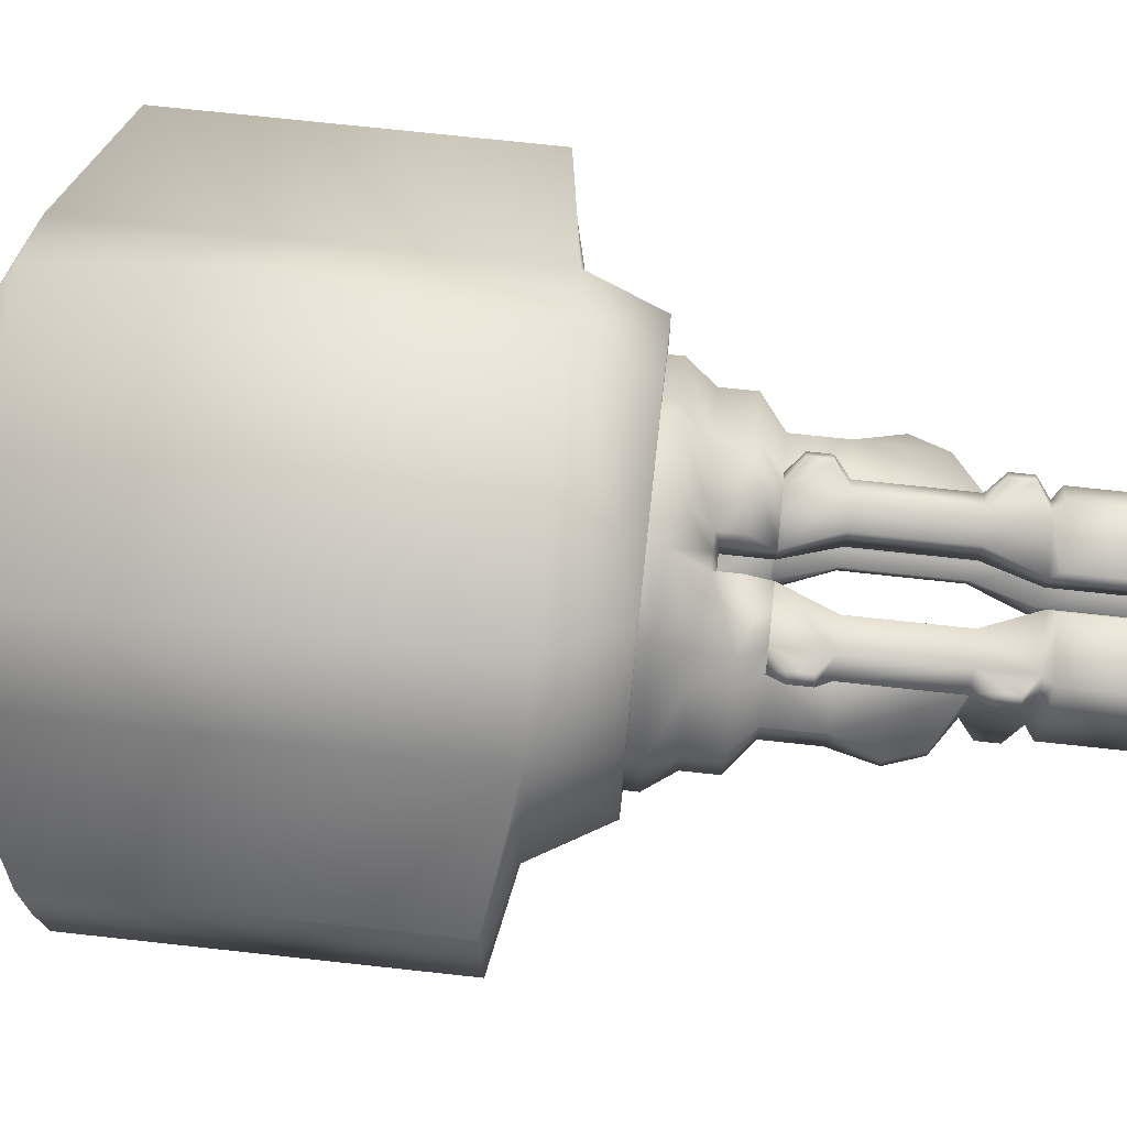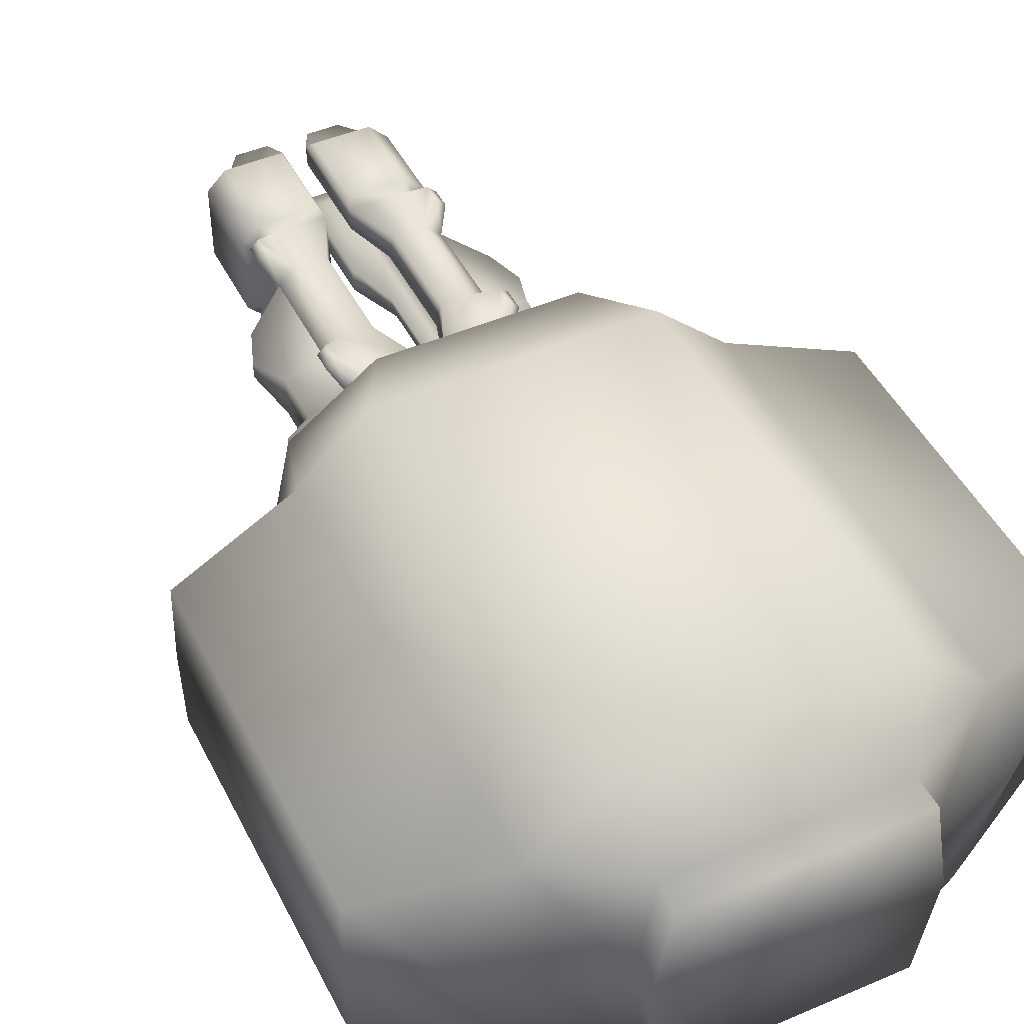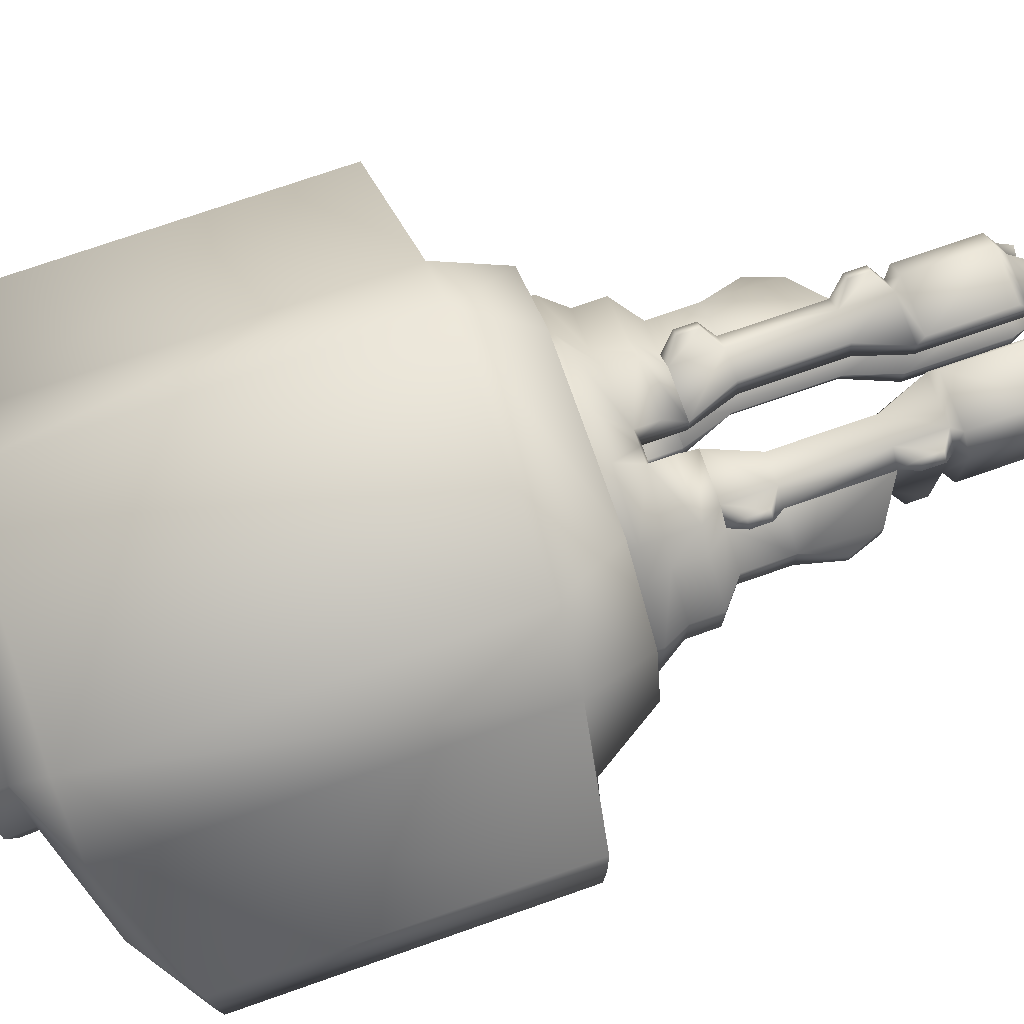
<metadata>
{"format":"obj","ext":"obj","renderer":"f3d","projection":"perspective","resolution":1024,"background":"white","views":[{"elev":72.6,"azim":-83.8,"up":"+Y"},{"elev":46.8,"azim":154.1,"up":"+Y"},{"elev":74.9,"azim":-109.2,"up":"+Y"}]}
</metadata>
<code>
o gunRail_Cylinder.020
v 0.02096 0.01265 0.3182
v 0.02632 0.005823 0.3182
v 0.02632 -0.005823 0.3182
v 0.02096 -0.01265 0.3182
v 0.02632 0.005823 0.2689
v 0.005898 0.01265 0.3182
v 0.02096 0.01265 0.1709
v 0.02096 0.01265 0.2689
v 0.005898 -0.01265 0.3182
v 0.02632 0.005823 0.1709
v 0.02632 -0.005823 0.2689
v 0.02632 -0.005823 0.1709
v 0.02096 -0.01265 0.2689
v 0.02096 -0.01265 0.1709
v 0.005898 -0.01265 0.269
v 0.005898 -0.01265 0.1707
v 0.005898 0.01265 0.269
v 0.005898 0.01265 0.1707
v 0.04432 0.02546 0.1778
v 0.01355 0.01265 0.1953
v 0.01355 0.01265 0.2444
v 0.04432 0.02546 0.1881
v 0.01355 -0.01265 0.2444
v 0.01355 -0.01265 0.1953
v 0.0306 0.02378 0.3181
v 0.03868 0.01601 0.3181
v 0.03868 -0.01601 0.3181
v 0.0306 -0.02378 0.3181
v 0.03868 0.01601 0.269
v 0.00582 0.02378 0.3181
v 0.0306 0.02378 0.1708
v 0.0306 0.02378 0.269
v 0.00582 -0.02378 0.3181
v 0.03868 0.01601 0.1708
v 0.03868 -0.01601 0.269
v 0.03868 -0.01601 0.1708
v 0.0306 -0.02378 0.269
v 0.0306 -0.02378 0.1708
v 0.00582 -0.02378 0.269
v 0.00582 -0.02378 0.1708
v 0.00582 0.02378 0.269
v 0.00582 0.02378 0.1708
v 0.0306 0.02378 0.1953
v 0.03868 0.01601 0.1953
v 0.03868 -0.01601 0.1953
v 0.0306 -0.02378 0.1953
v 0.03868 0.01601 0.2444
v 0.0306 0.02378 0.2444
v 0.03868 -0.01601 0.2444
v 0.0306 -0.02378 0.2444
v 0.04432 -0.02546 0.1881
v 0.04432 -0.02546 0.1778
v 0.01581 0.02378 0.1953
v 0.01581 0.02378 0.2444
v 0.04029 0.02933 0.1881
v 0.04029 0.02933 0.1778
v 0.01581 -0.02378 0.1953
v 0.01581 -0.02378 0.2444
v 0.04029 -0.02933 0.1881
v 0.04029 -0.02933 0.1778
v 0.04432 0.02546 0.2619
v 0.04029 0.02933 0.2619
v 0.04029 -0.02933 0.2619
v 0.04432 -0.02546 0.2619
v 0.04432 0.02546 0.2517
v 0.04029 0.02933 0.2517
v 0.04432 -0.02546 0.2517
v 0.04029 -0.02933 0.2517
v 0.03133 -0.005046 0.3267
v 0.03133 0.005047 0.3267
v 0.03753 -0.009219 0.3267
v 0.03753 0.00922 0.3267
v 0.008778 -0.01489 0.3267
v 0.01993 -0.01489 0.3267
v 0.02493 0.02274 0.3267
v 0.009705 0.02274 0.3267
v 0.009705 -0.02274 0.3267
v 0.02493 -0.02274 0.3267
v 0.008778 0.01489 0.3267
v 0.01993 0.01489 0.3267
v 0.01577 -0 0.1259
v 0.02074 0.01265 0.1709
v 0.02613 0.005823 0.1709
v 0.02613 -0.005823 0.1709
v 0.02074 -0.01265 0.1709
v 0.005864 -0.01265 0.1707
v 0.005864 0.01265 0.1707
v 0.005864 0.01265 0.1495
v 0.005864 -0.01265 0.1495
v 0.02074 -0.01265 0.1495
v 0.02613 -0.005823 0.1495
v 0.02613 0.005823 0.1495
v 0.02074 0.01265 0.1495
v 0.0306 0.02378 0.1708
v 0.03868 0.01601 0.1708
v 0.03868 -0.01601 0.1708
v 0.0306 -0.02378 0.1708
v 0.00582 -0.02378 0.1708
v 0.00582 0.02378 0.1708
v 0.03868 0.01601 0.1953
v 0.03868 -0.01601 0.1953
v 0.03868 0.01601 0.2444
v 0.03868 -0.01601 0.2444
v 0.05659 0.009608 0.1708
v 0.05659 -0.009608 0.1708
v 0.05659 0.009608 0.1953
v 0.05659 -0.009608 0.1953
v 0.05718 0.004977 0.2328
v 0.06325 0.003696 0.2162
v 0.05718 -0.004977 0.2328
v 0.06325 -0.003696 0.2162
v 0.07035 -0.01375 0.1593
v 0.07035 0.01375 0.1593
v 0.03832 0.03402 0.1593
v 0.04827 0.02291 0.1593
v 0.04827 -0.02291 0.1593
v 0.03832 -0.03402 0.1593
v 0.007566 -0.03402 0.1593
v 0.007566 0.03402 0.1593
v 0.00582 -0.02378 0.1496
v 0.00582 0.02378 0.1496
v 0.03832 0.03402 0.1435
v 0.04827 0.02291 0.1435
v 0.04827 -0.02291 0.1435
v 0.03832 -0.03402 0.1435
v 0.007566 -0.03402 0.1473
v 0.007566 0.03402 0.1473
v 0.07035 -0.01375 0.1435
v 0.07035 0.01375 0.1435
v 0.07772 -0.02294 0.1302
v 0.07772 0.02294 0.1302
v 0.04369 0.05676 0.1302
v 0.04369 0.05676 0.1166
v 0.05427 0.03823 0.1166
v 0.05427 0.03823 0.1302
v 0.05427 -0.03823 0.1302
v 0.05427 -0.03823 0.1166
v 0.04369 -0.05676 0.1166
v 0.04369 -0.05676 0.1302
v 0.01102 -0.06629 0.1302
v 0.01102 -0.06629 0.1166
v 0.01102 0.06629 0.1302
v 0.01102 0.06629 0.1166
v 0.07772 -0.02294 0.1166
v 0.07772 0.02294 0.1166
v 0.04394 0.01827 0.3141
v 0.03499 0.02713 0.3141
v 0.04394 -0.01827 0.3141
v 0.03499 -0.02713 0.3141
v 0.04394 0.01827 0.273
v 0.03499 0.02713 0.273
v 0.04394 -0.01827 0.273
v 0.03499 -0.02713 0.273
v 0.007555 -0.02713 0.3141
v 0.007555 -0.02713 0.273
v 0.007555 0.02713 0.3141
v 0.007555 0.02713 0.273
v -0.02096 0.01265 0.3182
v -0.02632 0.005823 0.3182
v -0.02632 -0.005823 0.3182
v -0.02096 -0.01265 0.3182
v -0.02632 0.005823 0.2689
v -0.005898 0.01265 0.3182
v -0.02096 0.01265 0.1709
v -0.02096 0.01265 0.2689
v -0.005898 -0.01265 0.3182
v -0.02632 0.005823 0.1709
v -0.02632 -0.005823 0.2689
v -0.02632 -0.005823 0.1709
v -0.02096 -0.01265 0.2689
v -0.02096 -0.01265 0.1709
v -0.005898 -0.01265 0.269
v -0.005898 -0.01265 0.1707
v -0.005898 0.01265 0.269
v -0.005898 0.01265 0.1707
v -0.04432 0.02546 0.1778
v -0.01355 0.01265 0.1953
v -0.01355 0.01265 0.2444
v -0.04432 0.02546 0.1881
v -0.01355 -0.01265 0.2444
v -0.01355 -0.01265 0.1953
v -0.0306 0.02378 0.3181
v -0.03868 0.01601 0.3181
v -0.03868 -0.01601 0.3181
v -0.0306 -0.02378 0.3181
v -0.03868 0.01601 0.269
v -0.00582 0.02378 0.3181
v -0.0306 0.02378 0.1708
v -0.0306 0.02378 0.269
v -0.00582 -0.02378 0.3181
v -0.03868 0.01601 0.1708
v -0.03868 -0.01601 0.269
v -0.03868 -0.01601 0.1708
v -0.0306 -0.02378 0.269
v -0.0306 -0.02378 0.1708
v -0.00582 -0.02378 0.269
v -0.00582 -0.02378 0.1708
v -0.00582 0.02378 0.269
v -0.00582 0.02378 0.1708
v -0.0306 0.02378 0.1953
v -0.03868 0.01601 0.1953
v -0.03868 -0.01601 0.1953
v -0.0306 -0.02378 0.1953
v -0.03868 0.01601 0.2444
v -0.0306 0.02378 0.2444
v -0.03868 -0.01601 0.2444
v -0.0306 -0.02378 0.2444
v -0.04432 -0.02546 0.1881
v -0.04432 -0.02546 0.1778
v -0.01581 0.02378 0.1953
v -0.01581 0.02378 0.2444
v -0.04029 0.02933 0.1881
v -0.04029 0.02933 0.1778
v -0.01581 -0.02378 0.1953
v -0.01581 -0.02378 0.2444
v -0.04029 -0.02933 0.1881
v -0.04029 -0.02933 0.1778
v -0.04432 0.02546 0.2619
v -0.04029 0.02933 0.2619
v -0.04029 -0.02933 0.2619
v -0.04432 -0.02546 0.2619
v -0.04432 0.02546 0.2517
v -0.04029 0.02933 0.2517
v -0.04432 -0.02546 0.2517
v -0.04029 -0.02933 0.2517
v -0.03133 -0.005046 0.3267
v -0.03133 0.005047 0.3267
v -0.03753 -0.009219 0.3267
v -0.03753 0.00922 0.3267
v -0.008778 -0.01489 0.3267
v -0.01993 -0.01489 0.3267
v -0.02493 0.02274 0.3267
v -0.009705 0.02274 0.3267
v -0.009705 -0.02274 0.3267
v -0.02493 -0.02274 0.3267
v -0.008778 0.01489 0.3267
v -0.01993 0.01489 0.3267
v -0.01577 -0 0.1259
v -0.02074 0.01265 0.1709
v -0.02613 0.005823 0.1709
v -0.02613 -0.005823 0.1709
v -0.02074 -0.01265 0.1709
v -0.005864 -0.01265 0.1707
v -0.005864 0.01265 0.1707
v -0.005864 0.01265 0.1495
v -0.005864 -0.01265 0.1495
v -0.02074 -0.01265 0.1495
v -0.02613 -0.005823 0.1495
v -0.02613 0.005823 0.1495
v -0.02074 0.01265 0.1495
v -0.0306 0.02378 0.1708
v -0.03868 0.01601 0.1708
v -0.03868 -0.01601 0.1708
v -0.0306 -0.02378 0.1708
v -0.00582 -0.02378 0.1708
v -0.00582 0.02378 0.1708
v -0.03868 0.01601 0.1953
v -0.03868 -0.01601 0.1953
v -0.03868 0.01601 0.2444
v -0.03868 -0.01601 0.2444
v -0.05659 0.009608 0.1708
v -0.05659 -0.009608 0.1708
v -0.05659 0.009608 0.1953
v -0.05659 -0.009608 0.1953
v -0.05718 0.004977 0.2328
v -0.06325 0.003696 0.2162
v -0.05718 -0.004977 0.2328
v -0.06325 -0.003696 0.2162
v -0.07035 -0.01375 0.1593
v -0.07035 0.01375 0.1593
v -0.03832 0.03402 0.1593
v -0.04827 0.02291 0.1593
v -0.04827 -0.02291 0.1593
v -0.03832 -0.03402 0.1593
v -0.007566 -0.03402 0.1593
v -0.007566 0.03402 0.1593
v -0.00582 -0.02378 0.1496
v -0.00582 0.02378 0.1496
v -0.03832 0.03402 0.1435
v -0.04827 0.02291 0.1435
v -0.04827 -0.02291 0.1435
v -0.03832 -0.03402 0.1435
v -0.007566 -0.03402 0.1473
v -0.007566 0.03402 0.1473
v -0.07035 -0.01375 0.1435
v -0.07035 0.01375 0.1435
v -0.07772 -0.02294 0.1302
v -0.07772 0.02294 0.1302
v -0.04369 0.05676 0.1302
v -0.04369 0.05676 0.1166
v -0.05427 0.03823 0.1166
v -0.05427 0.03823 0.1302
v -0.05427 -0.03823 0.1302
v -0.05427 -0.03823 0.1166
v -0.04369 -0.05676 0.1166
v -0.04369 -0.05676 0.1302
v -0.01102 -0.06629 0.1302
v -0.01102 -0.06629 0.1166
v -0.01102 0.06629 0.1302
v -0.01102 0.06629 0.1166
v -0.07772 -0.02294 0.1166
v -0.07772 0.02294 0.1166
v 0 -0.01265 0.1495
v 0 -0 0.1259
v 0 0.01265 0.1495
v 0 -0.02378 0.1496
v 0 -0.03402 0.1473
v 0 0.02378 0.1496
v 0 0.03402 0.1473
v 0 -0.06629 0.1302
v 0 -0.06629 0.1166
v 0 0.06629 0.1302
v 0 0.06629 0.1166
v -0.04394 0.01827 0.3141
v -0.03499 0.02713 0.3141
v -0.04394 -0.01827 0.3141
v -0.03499 -0.02713 0.3141
v -0.04394 0.01827 0.273
v -0.03499 0.02713 0.273
v -0.04394 -0.01827 0.273
v -0.03499 -0.02713 0.273
v -0.007555 -0.02713 0.3141
v -0.007555 -0.02713 0.273
v -0.007555 0.02713 0.3141
v -0.007555 0.02713 0.273
v 0.06161 -0.08909 -0.1065
v 0.09304 -0.05928 -0.1065
v 0.1142 -3.7e-05 -0.1065
v 0.09303 0.05921 -0.1065
v 0.06161 0.08902 -0.1065
v 0.05134 -0.05045 -0.1264
v 0.0597 -3.7e-05 -0.1264
v 0.05134 0.05037 -0.1264
v 0.06136 -0.08909 0.08969
v 0.09319 -0.05925 0.08969
v 0.1142 -3.7e-05 0.08969
v 0.09319 0.05917 0.08969
v 0.06136 0.08902 0.08969
v 0.1498 -0.0389 -0.08112
v 0.1507 -3.7e-05 -0.08136
v 0.1498 0.03882 -0.08112
v 0.1498 -0.0389 0.08034
v 0.1507 -3.7e-05 0.08057
v 0.1498 0.03882 0.08034
v 0.04401 -0.07837 0.1236
v 0.08284 -0.04958 0.1236
v 0.0934 -3.7e-05 0.1236
v 0.08284 0.04951 0.1236
v 0.04401 0.07829 0.1236
v 0 -3.7e-05 0.1236
v 0.0521 -0.04936 -0.1399
v 0.06045 -3.7e-05 -0.1399
v 0.0521 0.04929 -0.1399
v -0.06161 -0.08909 -0.1065
v -0.09304 -0.05928 -0.1065
v -0.1142 -3.7e-05 -0.1065
v -0.09303 0.05921 -0.1065
v -0.06161 0.08902 -0.1065
v -0.05134 -0.05045 -0.1264
v -0.0597 -3.7e-05 -0.1264
v -0.05134 0.05037 -0.1264
v -0.06136 -0.08909 0.08969
v -0.09319 -0.05925 0.08969
v -0.1142 -3.7e-05 0.08969
v -0.09319 0.05917 0.08969
v -0.06136 0.08902 0.08969
v -0.1498 -0.0389 -0.08112
v -0.1507 -3.7e-05 -0.08136
v -0.1498 0.03882 -0.08112
v -0.1498 -0.0389 0.08034
v -0.1507 -3.7e-05 0.08057
v -0.1498 0.03882 0.08034
v -0.04401 -0.07837 0.1236
v -0.08284 -0.04958 0.1236
v -0.0934 -3.7e-05 0.1236
v -0.08284 0.04951 0.1236
v -0.04401 0.07829 0.1236
v -0.0521 -0.04936 -0.1399
v -0.06045 -3.7e-05 -0.1399
v -0.0521 0.04929 -0.1399
v -0 -3.7e-05 -0.1399
f 48 32 62 66
f 8 1 6 17
f 31 43 55 56
f 1 8 5 2
f 2 5 11 3
f 3 11 13 4
f 5 10 12 11
f 11 12 14 13
f 64 63 68 67
f 8 7 10 5
f 21 8 17
f 21 17 41 54
f 45 46 59 51
f 51 59 60 52
f 37 39 58 50
f 4 13 15 9
f 25 26 146 147
f 44 34 19 22
f 30 25 147 156
f 33 39 155 154
f 27 28 149 148
f 46 38 60 59
f 49 50 46 45
f 53 54 48 43
f 55 22 19 56
f 29 47 65 61
f 29 35 49 47
f 47 48 66 65
f 62 61 65 66
f 24 14 16
f 46 57 40 38
f 13 23 15
f 48 47 44 43
f 32 41 157 151
f 18 7 20
f 58 57 46 50
f 25 30 76 75
f 9 15 39 33
f 3 4 28 27
f 23 24 57 58
f 17 6 30 41
f 49 35 64 67
f 2 3 69 70
f 20 7 8 21
f 18 20 53 42
f 42 53 43 31
f 1 2 26 25
f 15 23 58 39
f 6 1 80 79
f 20 21 54 53
f 23 13 14 24
f 24 16 40 57
f 54 41 32 48
f 37 50 68 63
f 35 37 63 64
f 50 49 67 68
f 38 36 52 60
f 32 29 61 62
f 43 44 22 55
f 36 45 51 52
f 34 31 56 19
f 70 69 71 72
f 79 80 75 76
f 74 73 77 78
f 3 27 71 69
f 9 33 77 73
f 27 26 72 71
f 33 28 78 77
f 26 2 70 72
f 4 9 73 74
f 28 4 74 78
f 1 25 75 80
f 30 6 79 76
f 100 102 106
f 95 104 113 115
f 85 90 89 86
f 121 99 119 127
f 95 100 106 104
f 86 89 120 98
f 88 93 82 87
f 116 124 128 112
f 81 93 88
f 103 101 107
f 116 117 125 124
f 101 96 105 107
f 126 120 306 307
f 114 115 123 122
f 309 127 142 312
f 88 87 99 121
f 107 106 109 111
f 106 107 105 104
f 97 98 118 117
f 108 110 111 109
f 103 107 111 110
f 106 102 108 109
f 102 103 110 108
f 128 124 136 130
f 123 115 113 129
f 129 128 130 131
f 127 119 114 122
f 124 125 139 136
f 99 94 114 119
f 117 118 126 125
f 105 96 116 112
f 104 105 112 113
f 96 97 117 116
f 91 81 90
f 94 95 115 114
f 113 112 128 129
f 98 120 126 118
f 82 93 92 83
f 83 92 91 84
f 84 91 90 85
f 88 121 308 305
f 121 127 309 308
f 120 89 303 306
f 141 140 310 311
f 134 135 131 145
f 143 142 132 133
f 136 137 144 130
f 136 139 138 137
f 132 135 134 133
f 139 140 141 138
f 131 130 144 145
f 142 143 313 312
f 125 126 140 139
f 126 307 310 140
f 127 122 132 142
f 122 123 135 132
f 123 129 131 135
f 93 81 92
f 92 81 91
f 90 81 89
f 81 88 305 304
f 89 81 304 303
f 147 146 150 151
f 146 148 152 150
f 157 156 147 151
f 148 149 153 152
f 149 154 155 153
f 35 29 150 152
f 39 37 153 155
f 41 30 156 157
f 37 35 152 153
f 26 27 148 146
f 28 33 154 149
f 29 32 151 150
f 205 223 219 189
f 165 174 163 158
f 188 213 212 200
f 158 159 162 165
f 159 160 168 162
f 160 161 170 168
f 162 168 169 167
f 168 170 171 169
f 221 224 225 220
f 165 162 167 164
f 178 174 165
f 178 211 198 174
f 202 208 216 203
f 208 209 217 216
f 194 207 215 196
f 161 166 172 170
f 182 315 314 183
f 201 179 176 191
f 187 324 315 182
f 190 322 323 196
f 184 316 317 185
f 203 216 217 195
f 206 202 203 207
f 210 200 205 211
f 212 213 176 179
f 186 218 222 204
f 186 204 206 192
f 204 222 223 205
f 219 223 222 218
f 181 173 171
f 203 195 197 214
f 170 172 180
f 205 200 201 204
f 189 319 325 198
f 175 177 164
f 215 207 203 214
f 182 232 233 187
f 166 190 196 172
f 160 184 185 161
f 180 215 214 181
f 174 198 187 163
f 206 224 221 192
f 159 227 226 160
f 177 178 165 164
f 175 199 210 177
f 199 188 200 210
f 158 182 183 159
f 172 196 215 180
f 163 236 237 158
f 177 210 211 178
f 180 181 171 170
f 181 214 197 173
f 211 205 189 198
f 194 220 225 207
f 192 221 220 194
f 207 225 224 206
f 195 217 209 193
f 189 219 218 186
f 200 212 179 201
f 193 209 208 202
f 191 176 213 188
f 227 229 228 226
f 236 233 232 237
f 231 235 234 230
f 160 226 228 184
f 166 230 234 190
f 184 228 229 183
f 190 234 235 185
f 183 229 227 159
f 161 231 230 166
f 185 235 231 161
f 158 237 232 182
f 187 233 236 163
f 257 263 259
f 252 272 270 261
f 242 243 246 247
f 278 284 276 256
f 252 261 263 257
f 243 255 277 246
f 245 244 239 250
f 273 269 285 281
f 238 245 250
f 260 264 258
f 273 281 282 274
f 258 264 262 253
f 283 307 306 277
f 271 279 280 272
f 309 312 299 284
f 245 278 256 244
f 264 268 266 263
f 263 261 262 264
f 254 274 275 255
f 265 266 268 267
f 260 267 268 264
f 263 266 265 259
f 259 265 267 260
f 285 287 293 281
f 280 286 270 272
f 286 288 287 285
f 284 279 271 276
f 281 293 296 282
f 256 276 271 251
f 274 282 283 275
f 262 269 273 253
f 261 270 269 262
f 253 273 274 254
f 248 247 238
f 251 271 272 252
f 270 286 285 269
f 255 275 283 277
f 239 240 249 250
f 240 241 248 249
f 241 242 247 248
f 245 305 308 278
f 278 308 309 284
f 277 306 303 246
f 298 311 310 297
f 291 302 288 292
f 300 290 289 299
f 293 287 301 294
f 293 294 295 296
f 289 290 291 292
f 296 295 298 297
f 288 302 301 287
f 299 312 313 300
f 282 296 297 283
f 283 297 310 307
f 284 299 289 279
f 279 289 292 280
f 280 292 288 286
f 250 249 238
f 249 248 238
f 247 246 238
f 238 304 305 245
f 246 303 304 238
f 315 319 318 314
f 314 318 320 316
f 325 319 315 324
f 316 320 321 317
f 317 321 323 322
f 192 320 318 186
f 196 323 321 194
f 198 325 324 187
f 194 321 320 192
f 183 314 316 184
f 185 317 322 190
f 186 318 319 189
f 334 326 327 335
f 336 335 342 343
f 337 336 343 344
f 337 329 330 338
f 329 328 332 333
f 333 332 352 353
f 328 327 331 332
f 327 326 331
f 345 334 335 346
f 346 335 336 347
f 347 336 337 348
f 348 337 338 349
f 342 339 340 343
f 343 340 341 344
f 335 327 339 342
f 327 328 340 339
f 329 337 344 341
f 328 329 341 340
f 330 329 333
f 352 351 381
f 353 352 381
f 354 359 331 326
f 360 379 378 359
f 334 362 354 326
f 362 363 355 354
f 364 371 370 363
f 365 372 371 364
f 365 366 358 357
f 357 361 360 356
f 378 381 351
f 359 378 351 331
f 361 380 379 360
f 356 360 359 355
f 355 359 354
f 373 374 363 362
f 374 375 364 363
f 375 376 365 364
f 376 377 366 365
f 366 338 330 358
f 370 371 368 367
f 371 372 369 368
f 363 370 367 355
f 355 367 368 356
f 357 369 372 365
f 356 368 369 357
f 358 361 357
f 379 381 378
f 380 381 379
f 373 362 334 345
f 330 333 361 358
f 377 349 338 366
f 333 353 380 361
f 353 381 380
f 332 331 351 352
f 350 345 346
f 350 346 347
f 350 347 348
f 350 348 349
f 350 373 345
f 350 374 373
f 350 375 374
f 350 376 375
f 350 377 376
f 350 349 377

</code>
